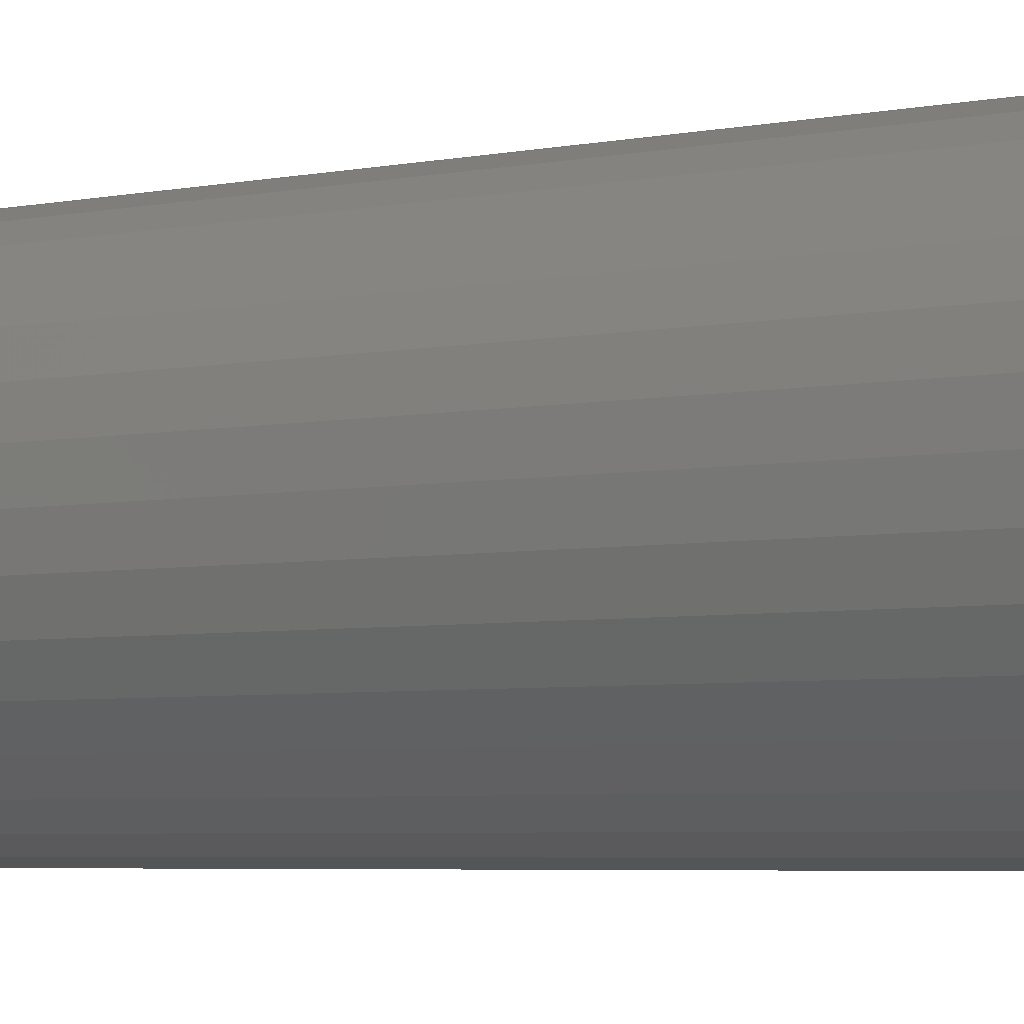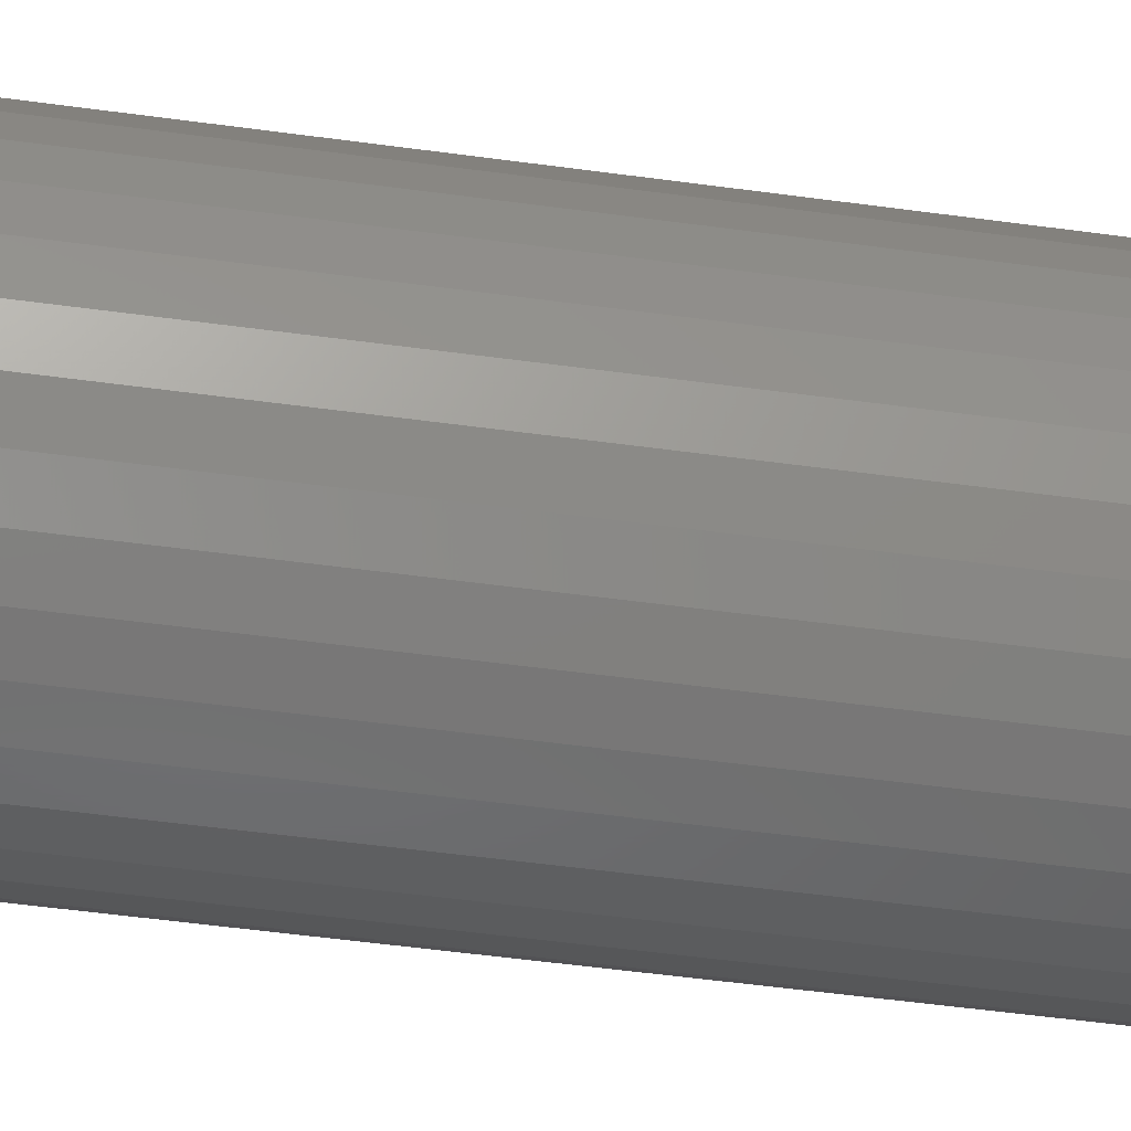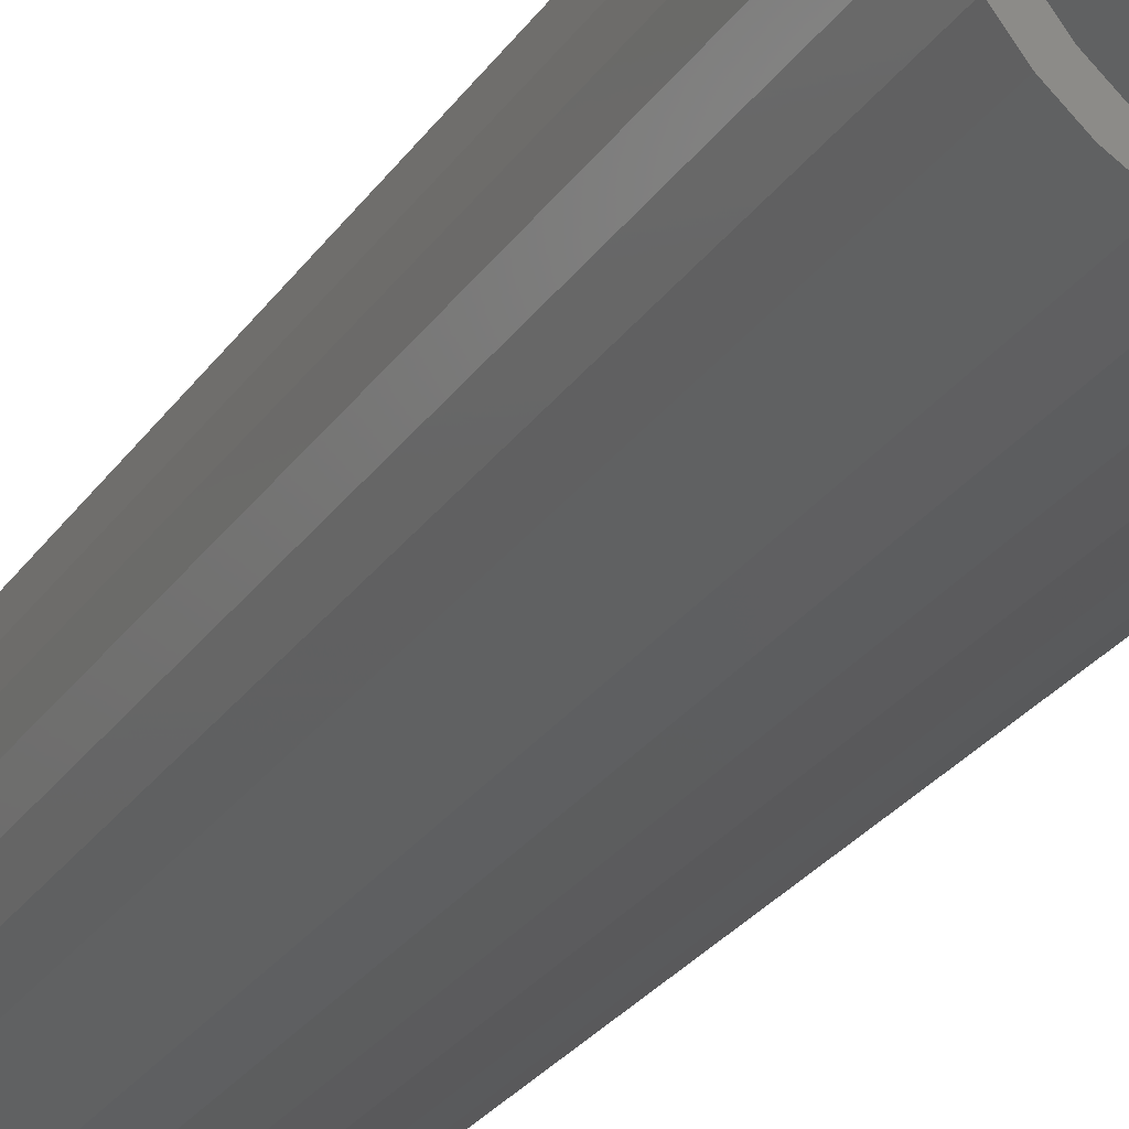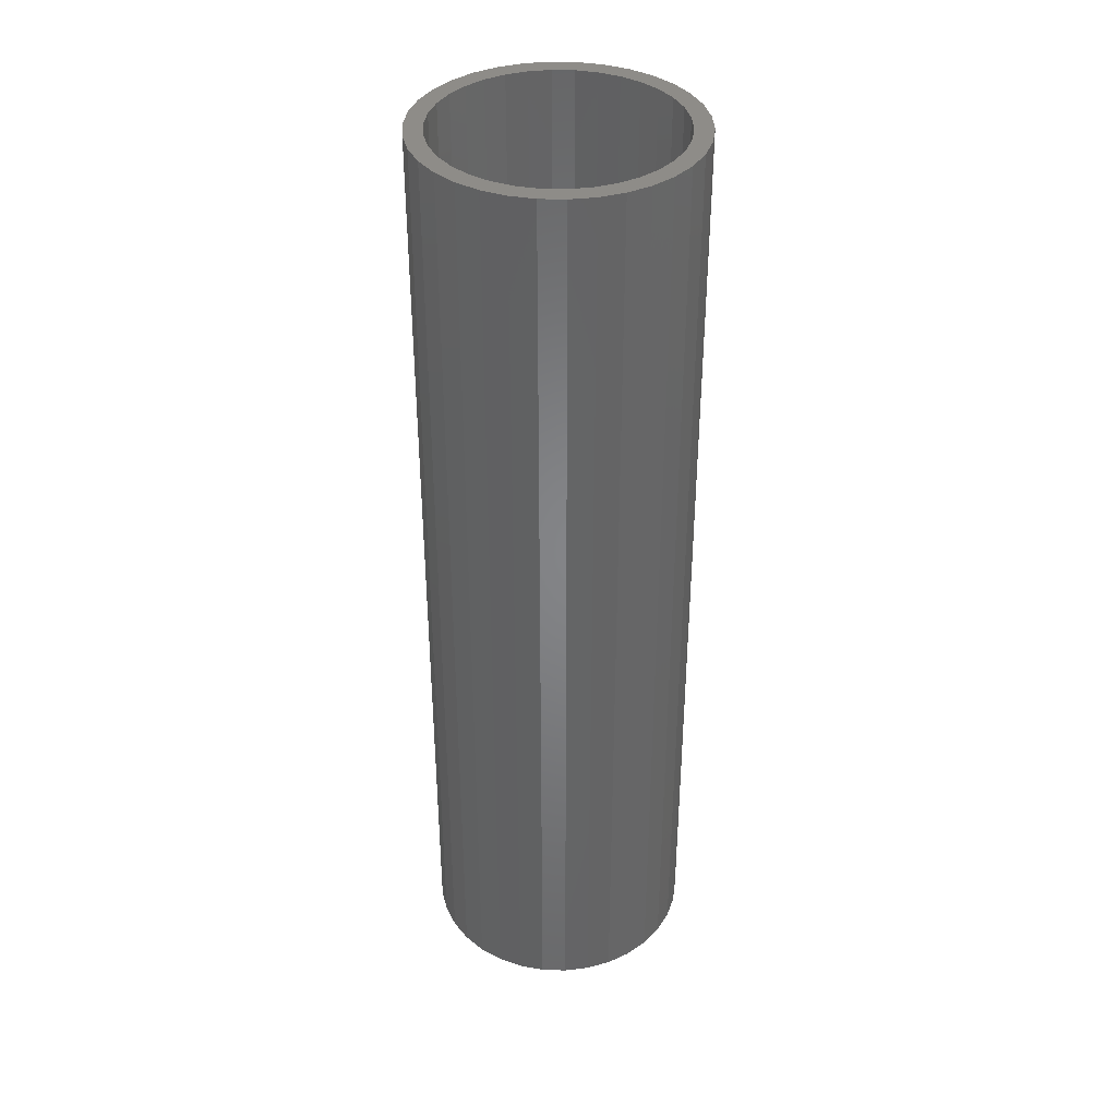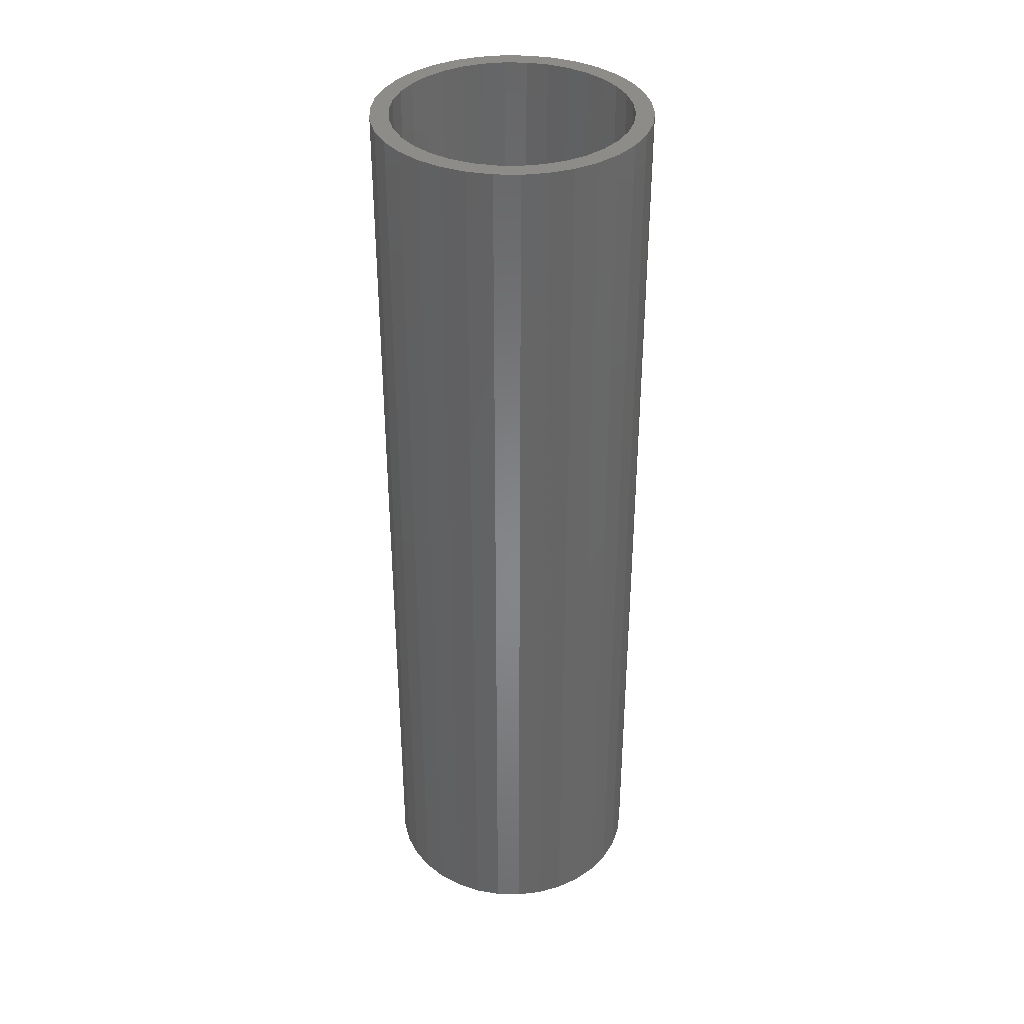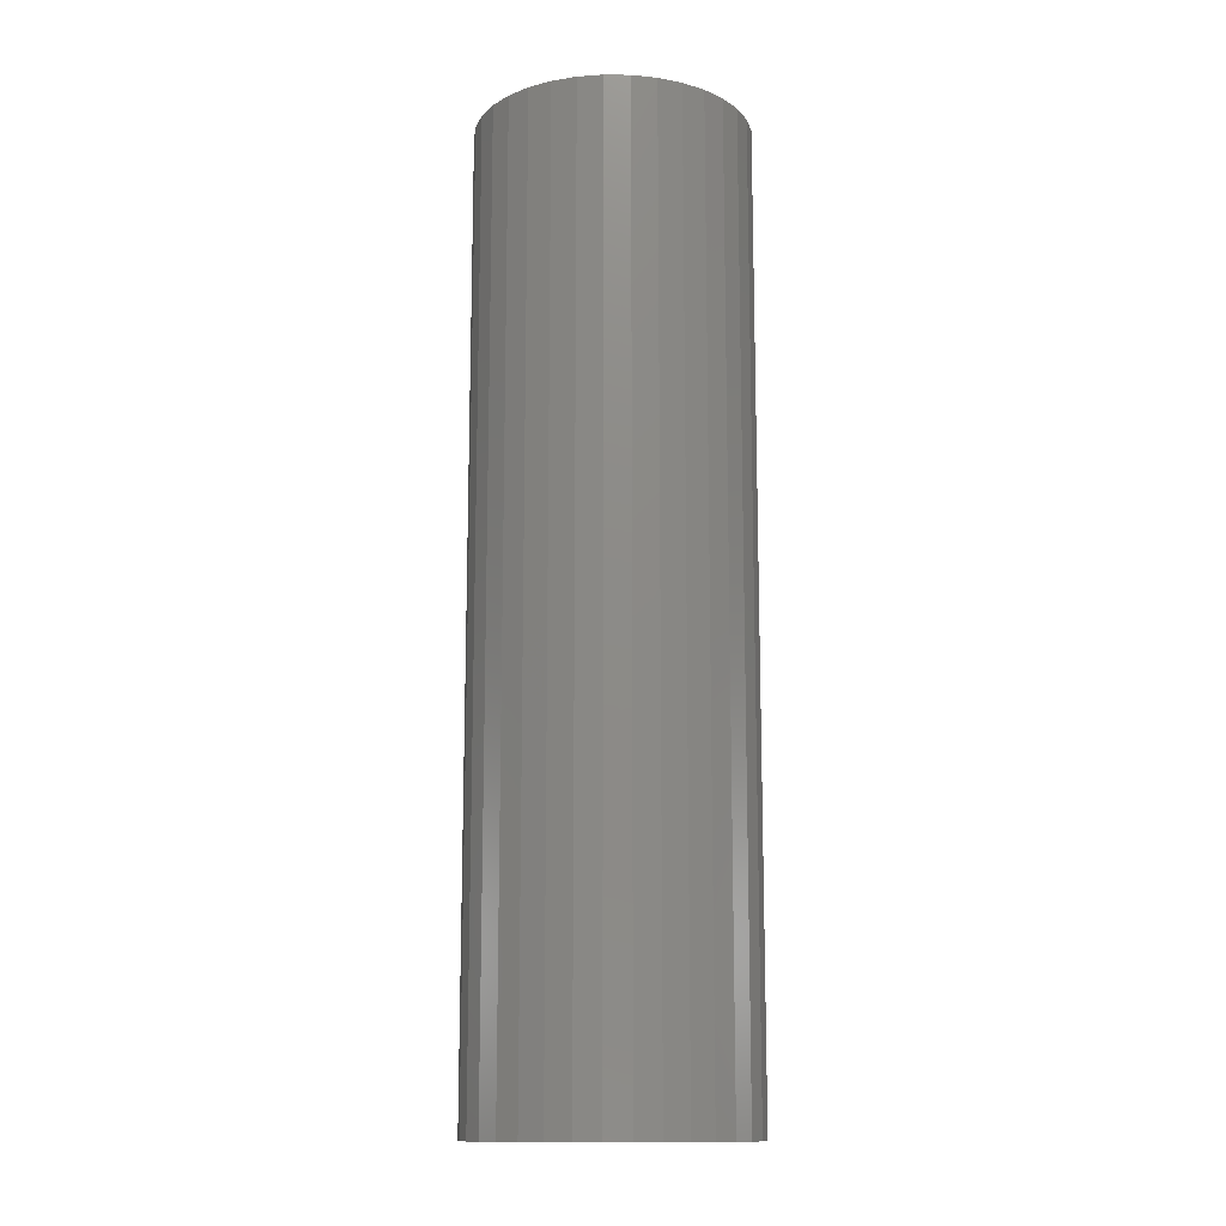
<metadata>
{"format":"stl","ext":"stl","renderer":"f3d","projection":"perspective","resolution":1024,"background":"white","views":[{"elev":-3.7,"azim":-50.4,"up":"+Y"},{"elev":-48.9,"azim":81.2,"up":"+Y"},{"elev":-26.8,"azim":-26.7,"up":"+Y"},{"elev":37.9,"azim":-124.9,"up":"+Z"},{"elev":36.7,"azim":-8.7,"up":"+Z"},{"elev":-13.4,"azim":93.6,"up":"+Z"}]}
</metadata>
<code>
# stl→obj: 204 verts, 404 faces
v -0.01278 -0.002389 0.105
v -0.01278 -0.002389 0.0535
v -0.013 1.592e-18 0.105
v -0.013 1.592e-18 0.0535
v -0.01278 0.002389 0.105
v -0.01278 0.002389 0.0535
v -0.01212 0.004696 0.105
v -0.01212 0.004696 0.0535
v -0.01105 0.006844 0.105
v -0.01105 0.006844 0.0535
v -0.009607 0.008758 0.105
v -0.009607 0.008758 0.0535
v -0.007834 0.01037 0.105
v -0.007834 0.01037 0.0535
v -0.005795 0.01164 0.105
v -0.005795 0.01164 0.0535
v -0.003558 0.0125 0.105
v -0.003558 0.0125 0.0535
v -0.001199 0.01294 0.105
v -0.001199 0.01294 0.0535
v 0.001199 0.01294 0.105
v 0.001199 0.01294 0.0535
v 0.003558 0.0125 0.105
v 0.003558 0.0125 0.0535
v 0.005795 0.01164 0.105
v 0.005795 0.01164 0.0535
v 0.007834 0.01037 0.105
v 0.007834 0.01037 0.0535
v 0.009607 0.008758 0.105
v 0.009607 0.008758 0.0535
v 0.01105 0.006844 0.105
v 0.01105 0.006844 0.0535
v 0.01212 0.004696 0.105
v 0.01212 0.004696 0.0535
v 0.01278 0.002389 0.105
v 0.01278 0.002389 0.0535
v 0.013 0 0.105
v 0.013 0 0.0535
v 0.01278 -0.002389 0.105
v 0.01278 -0.002389 0.0535
v 0.01212 -0.004696 0.105
v 0.01212 -0.004696 0.0535
v 0.01105 -0.006844 0.105
v 0.01105 -0.006844 0.0535
v 0.009607 -0.008758 0.105
v 0.009607 -0.008758 0.0535
v 0.007834 -0.01037 0.105
v 0.007834 -0.01037 0.0535
v 0.005795 -0.01164 0.105
v 0.005795 -0.01164 0.0535
v 0.003558 -0.0125 0.105
v 0.003558 -0.0125 0.0535
v 0.001199 -0.01294 0.105
v 0.001199 -0.01294 0.0535
v -0.001199 -0.01294 0.105
v -0.001199 -0.01294 0.0535
v -0.003558 -0.0125 0.105
v -0.003558 -0.0125 0.0535
v -0.005795 -0.01164 0.105
v -0.005795 -0.01164 0.0535
v -0.007834 -0.01037 0.105
v -0.007834 -0.01037 0.0535
v -0.009607 -0.008758 0.105
v -0.009607 -0.008758 0.0535
v -0.01105 -0.006844 0.105
v -0.01105 -0.006844 0.0535
v -0.01212 -0.004696 0.105
v -0.01212 -0.004696 0.0535
v -0.01278 0.002389 0.002
v -0.013 1.592e-18 0.002
v -0.01278 -0.002389 0.002
v -0.01212 -0.004696 0.002
v -0.01105 -0.006844 0.002
v -0.009607 -0.008758 0.002
v -0.007834 -0.01037 0.002
v -0.005795 -0.01164 0.002
v -0.003558 -0.0125 0.002
v -0.001199 -0.01294 0.002
v 0.001199 -0.01294 0.002
v 0.003558 -0.0125 0.002
v 0.005795 -0.01164 0.002
v 0.007834 -0.01037 0.002
v 0.009607 -0.008758 0.002
v 0.01105 -0.006844 0.002
v 0.01212 -0.004696 0.002
v 0.01278 -0.002389 0.002
v 0.013 0 0.002
v 0.01278 0.002389 0.002
v 0.01212 0.004696 0.002
v 0.01105 0.006844 0.002
v 0.009607 0.008758 0.002
v 0.007834 0.01037 0.002
v 0.005795 0.01164 0.002
v 0.003558 0.0125 0.002
v 0.001199 0.01294 0.002
v -0.001199 0.01294 0.002
v -0.003558 0.0125 0.002
v -0.005795 0.01164 0.002
v -0.007834 0.01037 0.002
v -0.009607 0.008758 0.002
v -0.01105 0.006844 0.002
v -0.01212 0.004696 0.002
v -0.01474 0.002756 0.105
v -0.01474 0.002756 0.0525
v -0.015 -1.837e-18 0.105
v -0.015 -1.837e-18 0.0525
v -0.01474 -0.002756 0.105
v -0.01474 -0.002756 0.0525
v -0.01399 -0.005419 0.105
v -0.01399 -0.005419 0.0525
v -0.01275 -0.007896 0.105
v -0.01275 -0.007896 0.0525
v -0.01109 -0.01011 0.105
v -0.01109 -0.01011 0.0525
v -0.00904 -0.01197 0.105
v -0.00904 -0.01197 0.0525
v -0.006686 -0.01343 0.105
v -0.006686 -0.01343 0.0525
v -0.004105 -0.01443 0.105
v -0.004105 -0.01443 0.0525
v -0.001384 -0.01494 0.105
v -0.001384 -0.01494 0.0525
v 0.001384 -0.01494 0.105
v 0.001384 -0.01494 0.0525
v 0.004105 -0.01443 0.105
v 0.004105 -0.01443 0.0525
v 0.006686 -0.01343 0.105
v 0.006686 -0.01343 0.0525
v 0.00904 -0.01197 0.105
v 0.00904 -0.01197 0.0525
v 0.01109 -0.01011 0.105
v 0.01109 -0.01011 0.0525
v 0.01275 -0.007896 0.105
v 0.01275 -0.007896 0.0525
v 0.01399 -0.005419 0.105
v 0.01399 -0.005419 0.0525
v 0.01474 -0.002756 0.105
v 0.01474 -0.002756 0.0525
v 0.015 0 0.105
v 0.015 0 0.0525
v 0.01474 0.002756 0.105
v 0.01474 0.002756 0.0525
v 0.01399 0.005419 0.105
v 0.01399 0.005419 0.0525
v 0.01275 0.007896 0.105
v 0.01275 0.007896 0.0525
v 0.01109 0.01011 0.105
v 0.01109 0.01011 0.0525
v 0.00904 0.01197 0.105
v 0.00904 0.01197 0.0525
v 0.006686 0.01343 0.105
v 0.006686 0.01343 0.0525
v 0.004105 0.01443 0.105
v 0.004105 0.01443 0.0525
v 0.001384 0.01494 0.105
v 0.001384 0.01494 0.0525
v -0.001384 0.01494 0.105
v -0.001384 0.01494 0.0525
v -0.004105 0.01443 0.105
v -0.004105 0.01443 0.0525
v -0.006686 0.01343 0.105
v -0.006686 0.01343 0.0525
v -0.00904 0.01197 0.105
v -0.00904 0.01197 0.0525
v -0.01109 0.01011 0.105
v -0.01109 0.01011 0.0525
v -0.01275 0.007896 0.105
v -0.01275 0.007896 0.0525
v -0.01399 0.005419 0.105
v -0.01399 0.005419 0.0525
v -0.01474 -0.002756 0
v -0.015 -1.837e-18 0
v -0.01474 0.002756 0
v -0.01399 0.005419 0
v -0.01275 0.007896 0
v -0.01109 0.01011 0
v -0.00904 0.01197 0
v -0.006686 0.01343 0
v -0.004105 0.01443 0
v -0.001384 0.01494 0
v 0.001384 0.01494 0
v 0.004105 0.01443 0
v 0.006686 0.01343 0
v 0.00904 0.01197 0
v 0.01109 0.01011 0
v 0.01275 0.007896 0
v 0.01399 0.005419 0
v 0.01474 0.002756 0
v 0.015 0 0
v 0.01474 -0.002756 0
v 0.01399 -0.005419 0
v 0.01275 -0.007896 0
v 0.01109 -0.01011 0
v 0.00904 -0.01197 0
v 0.006686 -0.01343 0
v 0.004105 -0.01443 0
v 0.001384 -0.01494 0
v -0.001384 -0.01494 0
v -0.004105 -0.01443 0
v -0.006686 -0.01343 0
v -0.00904 -0.01197 0
v -0.01109 -0.01011 0
v -0.01275 -0.007896 0
v -0.01399 -0.005419 0
f 1 2 3
f 3 2 4
f 3 4 5
f 5 4 6
f 5 6 7
f 7 6 8
f 7 8 9
f 9 8 10
f 9 10 11
f 11 10 12
f 11 12 13
f 13 12 14
f 13 14 15
f 15 14 16
f 15 16 17
f 17 16 18
f 17 18 19
f 19 18 20
f 19 20 21
f 21 20 22
f 21 22 23
f 23 22 24
f 23 24 25
f 25 24 26
f 25 26 27
f 27 26 28
f 27 28 29
f 29 28 30
f 29 30 31
f 31 30 32
f 31 32 33
f 33 32 34
f 33 34 35
f 35 34 36
f 35 36 37
f 37 36 38
f 37 38 39
f 39 38 40
f 39 40 41
f 41 40 42
f 41 42 43
f 43 42 44
f 43 44 45
f 45 44 46
f 45 46 47
f 47 46 48
f 47 48 49
f 49 48 50
f 49 50 51
f 51 50 52
f 51 52 53
f 53 52 54
f 53 54 55
f 55 54 56
f 55 56 57
f 57 56 58
f 57 58 59
f 59 58 60
f 59 60 61
f 61 60 62
f 61 62 63
f 63 62 64
f 63 64 65
f 65 64 66
f 65 66 67
f 67 66 68
f 67 68 1
f 1 68 2
f 69 6 70
f 70 6 4
f 70 4 71
f 71 4 2
f 71 2 72
f 72 2 68
f 72 68 73
f 73 68 66
f 73 66 74
f 74 66 64
f 74 64 75
f 75 64 62
f 75 62 76
f 76 62 60
f 76 60 77
f 77 60 58
f 77 58 78
f 78 58 56
f 78 56 79
f 79 56 54
f 79 54 80
f 80 54 52
f 80 52 81
f 81 52 50
f 81 50 82
f 82 50 48
f 82 48 83
f 83 48 46
f 83 46 84
f 84 46 44
f 84 44 85
f 85 44 42
f 85 42 86
f 86 42 40
f 86 40 87
f 87 40 38
f 87 38 88
f 88 38 36
f 88 36 89
f 89 36 34
f 89 34 90
f 90 34 32
f 90 32 91
f 91 32 30
f 91 30 92
f 92 30 28
f 92 28 93
f 93 28 26
f 93 26 94
f 94 26 24
f 94 24 95
f 95 24 22
f 95 22 96
f 96 22 20
f 96 20 97
f 97 20 18
f 97 18 98
f 98 18 16
f 98 16 99
f 99 16 14
f 99 14 100
f 100 14 12
f 100 12 101
f 101 12 10
f 101 10 102
f 102 10 8
f 102 8 69
f 69 8 6
f 71 86 70
f 70 86 87
f 70 87 69
f 69 87 88
f 69 88 102
f 102 88 89
f 102 89 101
f 101 89 90
f 101 90 100
f 100 90 91
f 100 91 99
f 99 91 92
f 99 92 98
f 98 92 93
f 98 93 97
f 97 93 94
f 97 94 96
f 96 94 95
f 86 71 85
f 85 71 72
f 85 72 84
f 84 72 73
f 84 73 83
f 83 73 74
f 83 74 82
f 82 74 75
f 82 75 81
f 81 75 76
f 81 76 80
f 80 76 77
f 80 77 79
f 79 77 78
f 103 104 105
f 105 104 106
f 105 106 107
f 107 106 108
f 107 108 109
f 109 108 110
f 109 110 111
f 111 110 112
f 111 112 113
f 113 112 114
f 113 114 115
f 115 114 116
f 115 116 117
f 117 116 118
f 117 118 119
f 119 118 120
f 119 120 121
f 121 120 122
f 121 122 123
f 123 122 124
f 123 124 125
f 125 124 126
f 125 126 127
f 127 126 128
f 127 128 129
f 129 128 130
f 129 130 131
f 131 130 132
f 131 132 133
f 133 132 134
f 133 134 135
f 135 134 136
f 135 136 137
f 137 136 138
f 137 138 139
f 139 138 140
f 139 140 141
f 141 140 142
f 141 142 143
f 143 142 144
f 143 144 145
f 145 144 146
f 145 146 147
f 147 146 148
f 147 148 149
f 149 148 150
f 149 150 151
f 151 150 152
f 151 152 153
f 153 152 154
f 153 154 155
f 155 154 156
f 155 156 157
f 157 156 158
f 157 158 159
f 159 158 160
f 159 160 161
f 161 160 162
f 161 162 163
f 163 162 164
f 163 164 165
f 165 164 166
f 165 166 167
f 167 166 168
f 167 168 169
f 169 168 170
f 169 170 103
f 103 170 104
f 171 108 172
f 172 108 106
f 172 106 173
f 173 106 104
f 173 104 174
f 174 104 170
f 174 170 175
f 175 170 168
f 175 168 176
f 176 168 166
f 176 166 177
f 177 166 164
f 177 164 178
f 178 164 162
f 178 162 179
f 179 162 160
f 179 160 180
f 180 160 158
f 180 158 181
f 181 158 156
f 181 156 182
f 182 156 154
f 182 154 183
f 183 154 152
f 183 152 184
f 184 152 150
f 184 150 185
f 185 150 148
f 185 148 186
f 186 148 146
f 186 146 187
f 187 146 144
f 187 144 188
f 188 144 142
f 188 142 189
f 189 142 140
f 189 140 190
f 190 140 138
f 190 138 191
f 191 138 136
f 191 136 192
f 192 136 134
f 192 134 193
f 193 134 132
f 193 132 194
f 194 132 130
f 194 130 195
f 195 130 128
f 195 128 196
f 196 128 126
f 196 126 197
f 197 126 124
f 197 124 198
f 198 124 122
f 198 122 199
f 199 122 120
f 199 120 200
f 200 120 118
f 200 118 201
f 201 118 116
f 201 116 202
f 202 116 114
f 202 114 203
f 203 114 112
f 203 112 204
f 204 112 110
f 204 110 171
f 171 110 108
f 1 3 105
f 105 3 5
f 105 5 103
f 103 5 7
f 103 7 169
f 169 7 9
f 169 9 167
f 167 9 11
f 167 11 165
f 165 11 13
f 165 13 163
f 163 13 15
f 163 15 161
f 161 15 17
f 161 17 159
f 159 17 19
f 159 19 157
f 157 19 21
f 157 21 155
f 155 21 153
f 153 21 23
f 153 23 151
f 151 23 25
f 151 25 149
f 149 25 27
f 149 27 147
f 147 27 29
f 147 29 145
f 145 29 31
f 145 31 143
f 143 31 33
f 143 33 141
f 141 33 35
f 141 35 139
f 139 35 37
f 139 37 39
f 139 39 137
f 137 39 41
f 137 41 135
f 135 41 43
f 135 43 133
f 133 43 45
f 133 45 131
f 131 45 47
f 131 47 129
f 129 47 49
f 129 49 127
f 127 49 51
f 127 51 125
f 125 51 53
f 125 53 123
f 123 53 55
f 123 55 121
f 121 55 119
f 119 55 57
f 119 57 117
f 117 57 59
f 117 59 115
f 115 59 61
f 115 61 113
f 113 61 63
f 113 63 111
f 111 63 65
f 111 65 109
f 109 65 67
f 109 67 107
f 107 67 1
f 107 1 105
f 173 188 172
f 172 188 189
f 172 189 171
f 171 189 190
f 171 190 204
f 204 190 191
f 204 191 203
f 203 191 192
f 203 192 202
f 202 192 193
f 202 193 201
f 201 193 194
f 201 194 200
f 200 194 195
f 200 195 199
f 199 195 196
f 199 196 198
f 198 196 197
f 188 173 187
f 187 173 174
f 187 174 186
f 186 174 175
f 186 175 185
f 185 175 176
f 185 176 184
f 184 176 177
f 184 177 183
f 183 177 178
f 183 178 182
f 182 178 179
f 182 179 181
f 181 179 180

</code>
